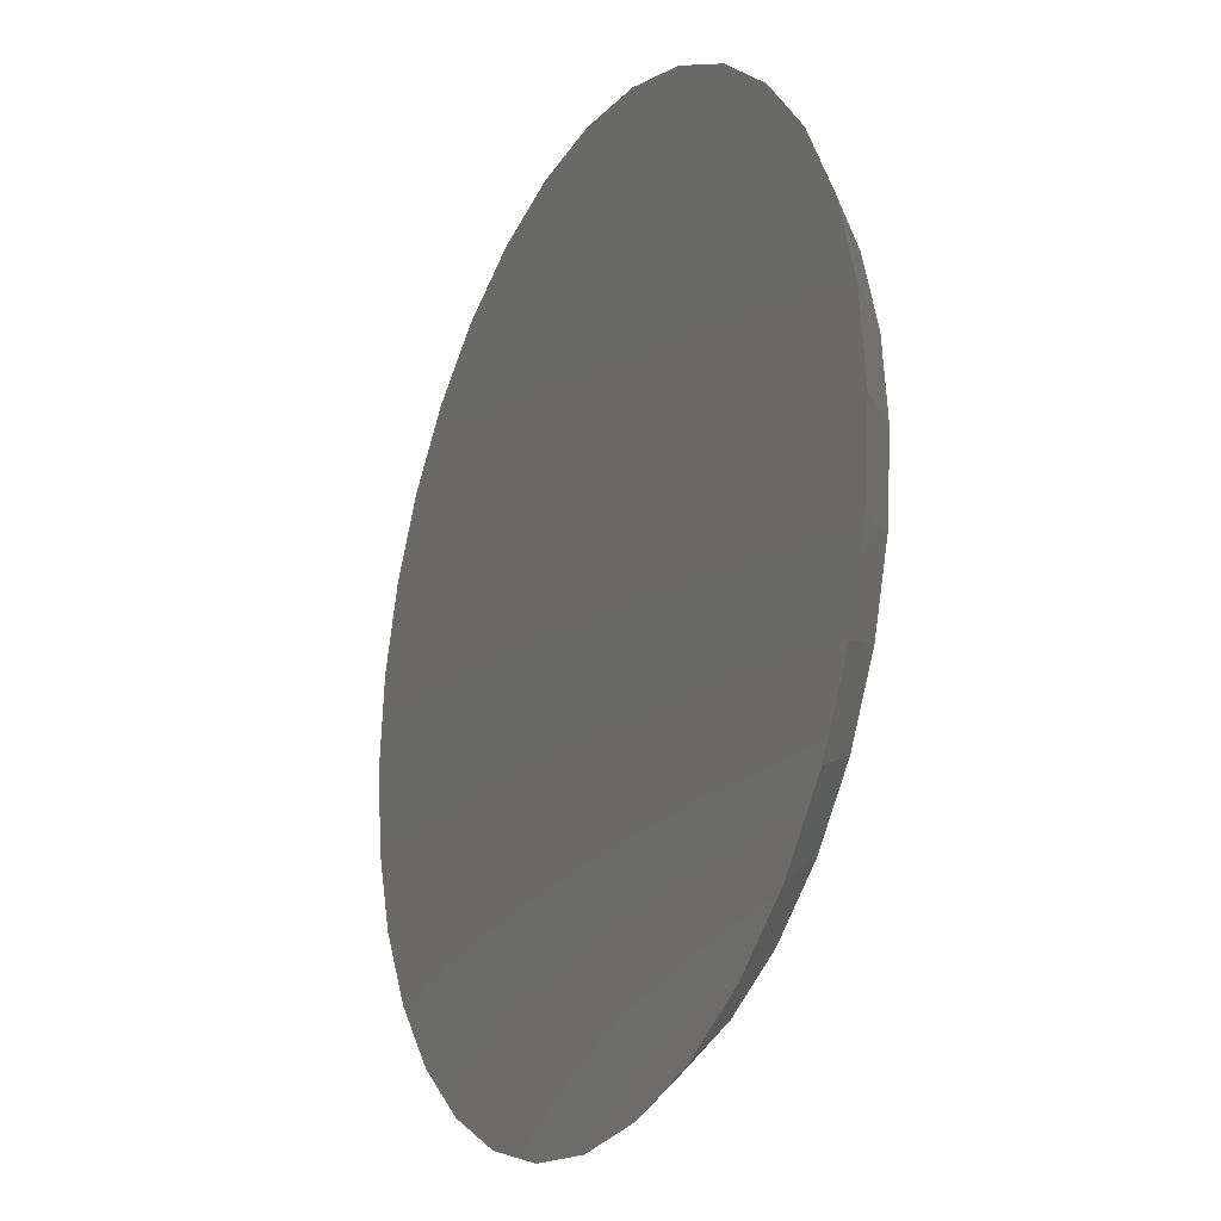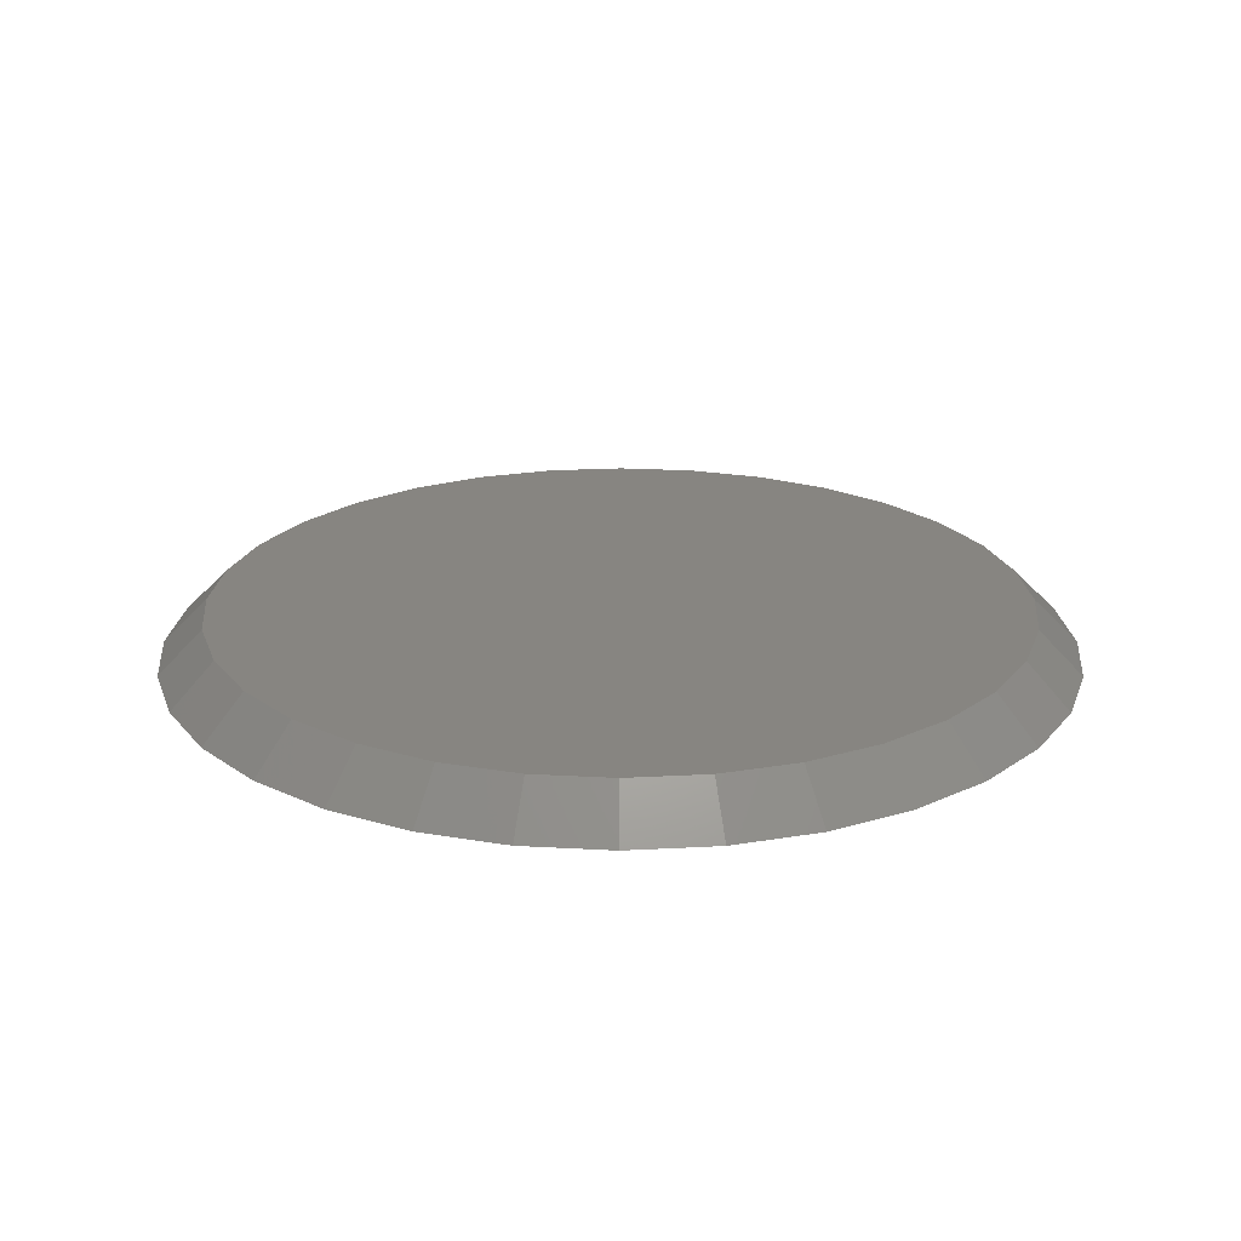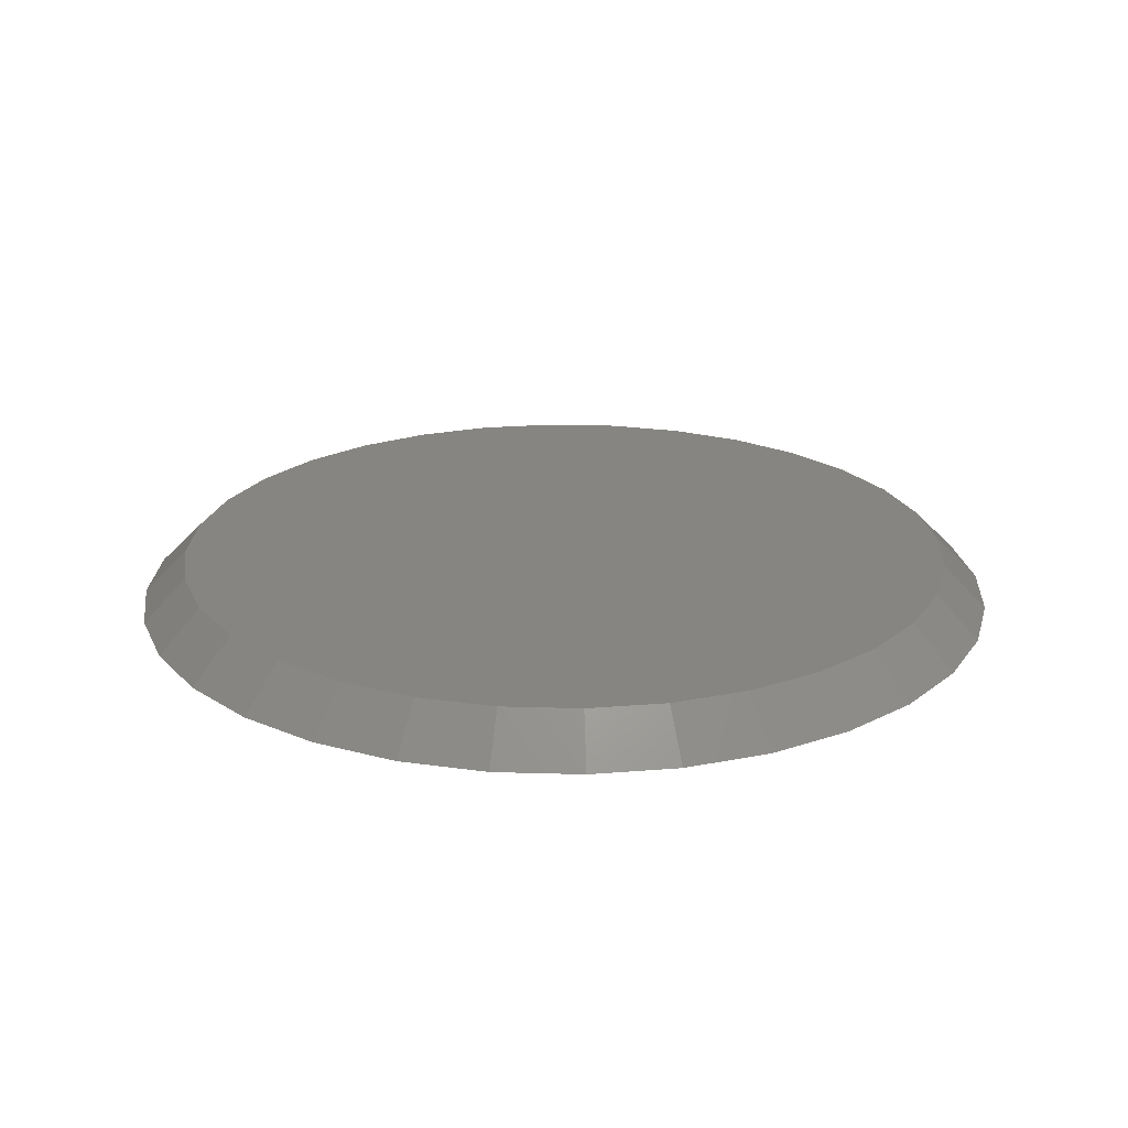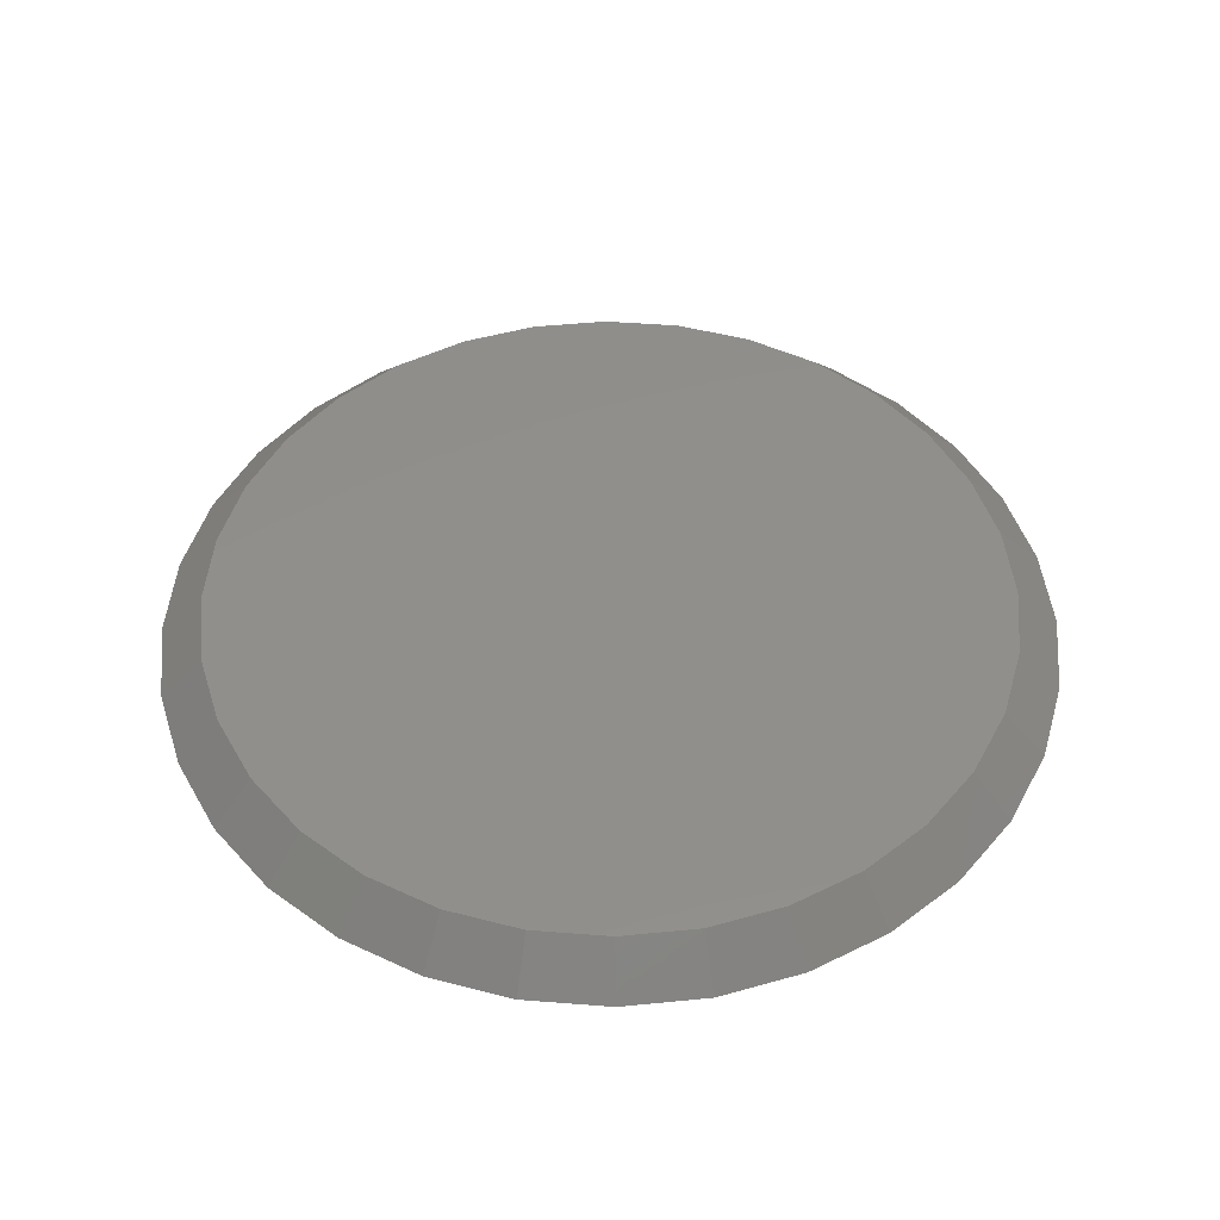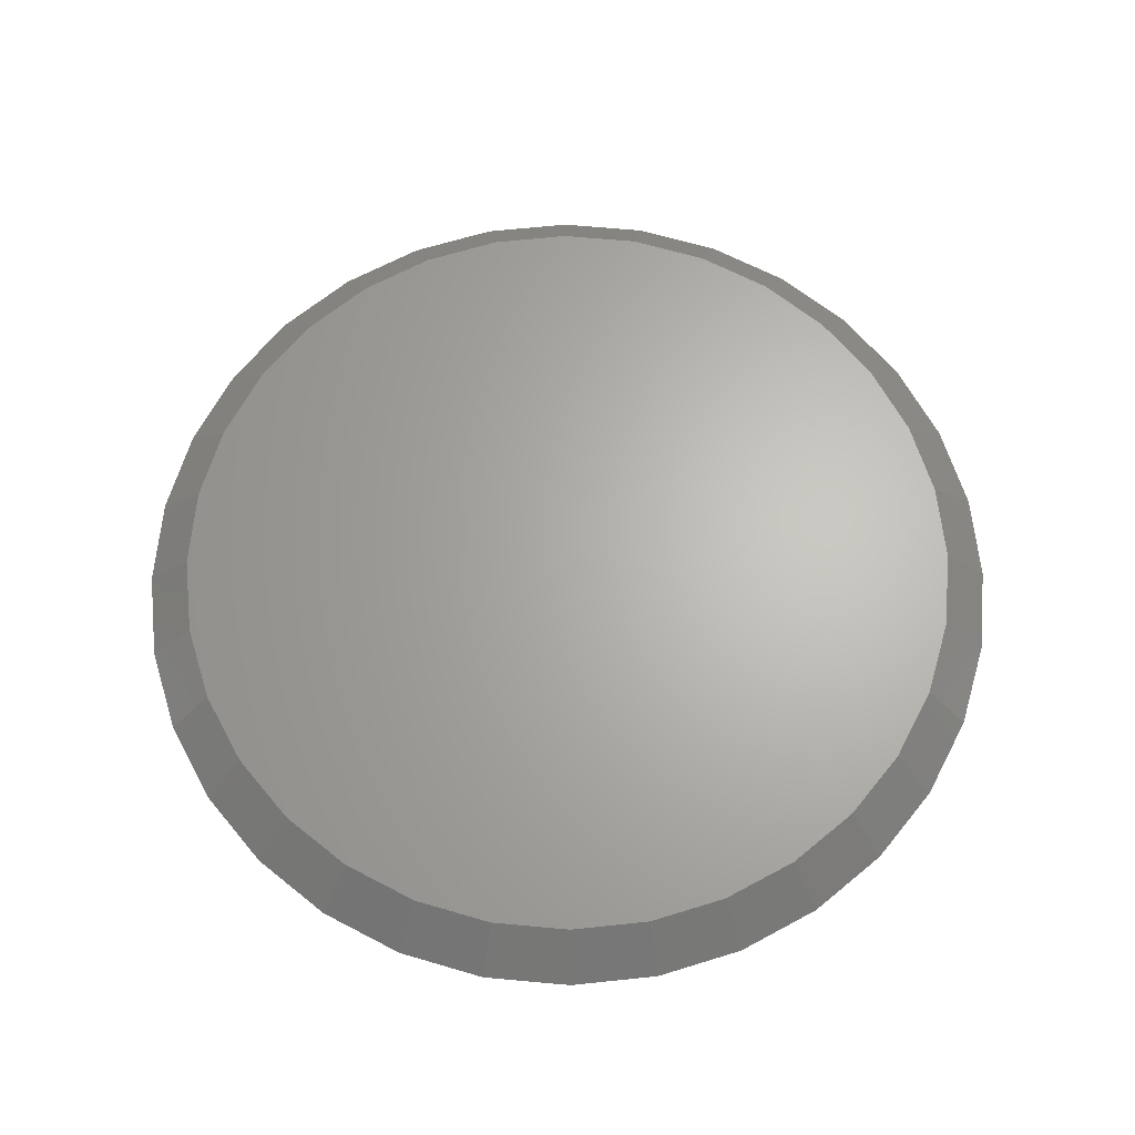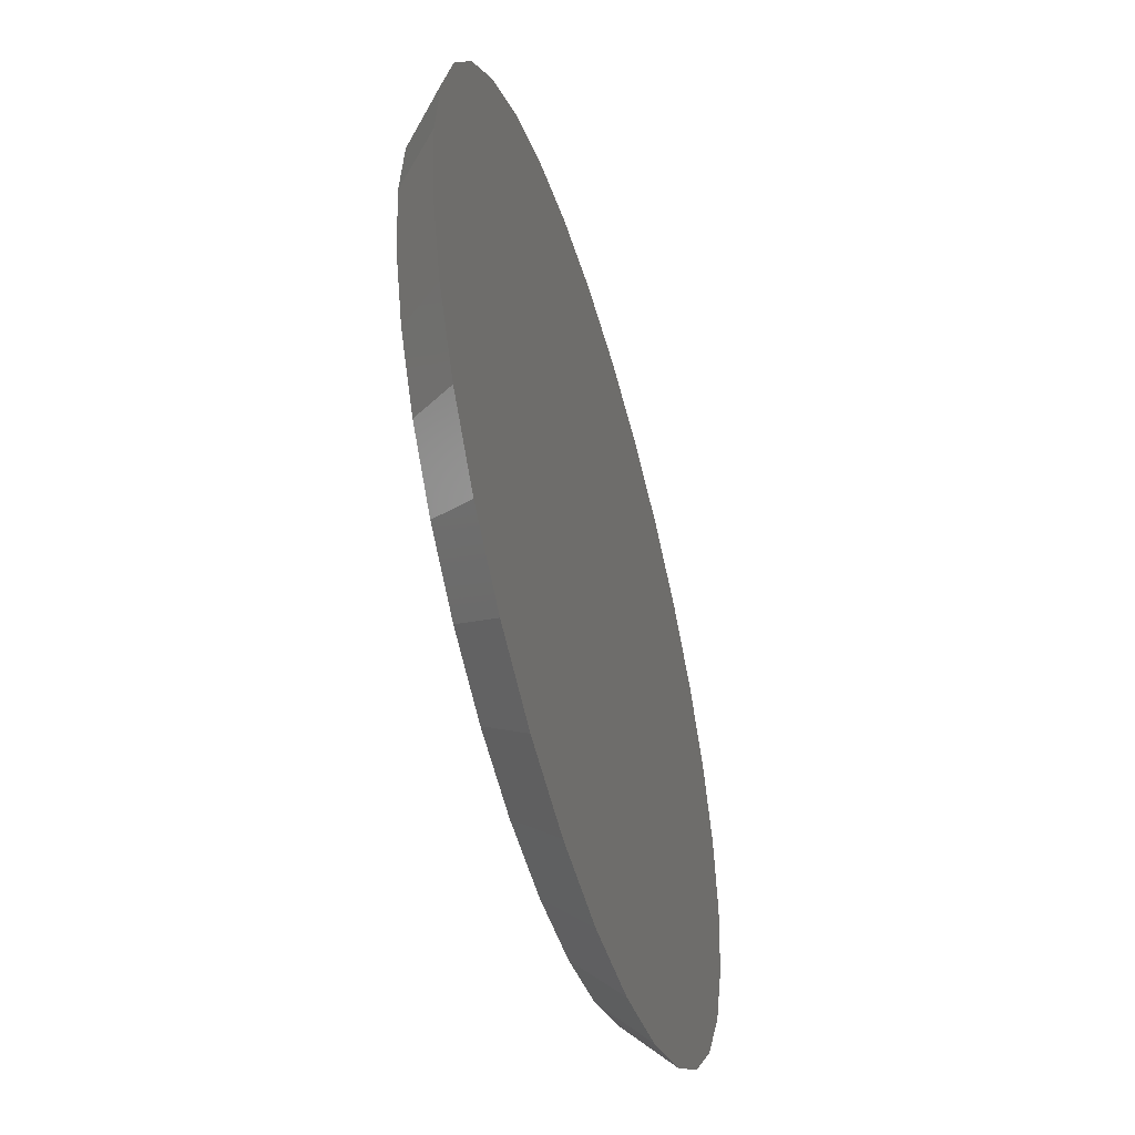
<metadata>
{"format":"stl","ext":"stl","renderer":"f3d","projection":"perspective","resolution":1024,"background":"white","views":[{"elev":-21.6,"azim":-116.1,"up":"+Y"},{"elev":21.9,"azim":-44.9,"up":"+Z"},{"elev":22.1,"azim":-160.1,"up":"+Z"},{"elev":48.4,"azim":168.1,"up":"+Z"},{"elev":65.3,"azim":-67.9,"up":"+Z"},{"elev":-52.0,"azim":106.3,"up":"+Y"}]}
</metadata>
<code>
# stl→obj: 64 verts, 124 faces
v 0.3098 -0.1671 0.007812
v 0.3376 -0.1671 0.007812
v 0.3237 -0.1657 0.007812
v 0.2965 -0.1711 0.007812
v 0.3509 -0.1711 0.007812
v 0.2842 -0.1777 0.007812
v 0.3632 -0.1777 0.007812
v 0.2734 -0.1865 0.007812
v 0.374 -0.1865 0.007812
v 0.2645 -0.1973 0.007812
v 0.3828 -0.1973 0.007812
v 0.3828 -0.2764 0.007812
v 0.2734 -0.2871 0.007812
v 0.374 -0.2871 0.007812
v 0.2842 -0.296 0.007812
v 0.3632 -0.296 0.007812
v 0.2965 -0.3026 0.007812
v 0.3509 -0.3026 0.007812
v 0.3098 -0.3066 0.007812
v 0.3376 -0.3066 0.007812
v 0.3237 -0.308 0.007812
v 0.3894 -0.2096 0.007812
v 0.258 -0.2096 0.007812
v 0.3935 -0.223 0.007812
v 0.2539 -0.223 0.007812
v 0.3948 -0.2368 0.007812
v 0.2525 -0.2368 0.007812
v 0.3935 -0.2507 0.007812
v 0.2539 -0.2507 0.007812
v 0.3894 -0.2641 0.007812
v 0.258 -0.2641 0.007812
v 0.2645 -0.2764 0.007812
v 0.3237 -0.1579 0
v 0.3391 -0.1594 0
v 0.3083 -0.1594 0
v 0.2935 -0.1639 0
v 0.3539 -0.1639 0
v 0.2798 -0.1712 0
v 0.3675 -0.1712 0
v 0.2679 -0.181 0
v 0.3795 -0.181 0
v 0.3675 -0.3025 0
v 0.2798 -0.3025 0
v 0.3795 -0.2927 0
v 0.2935 -0.3098 0
v 0.3539 -0.3098 0
v 0.3083 -0.3143 0
v 0.3391 -0.3143 0
v 0.3237 -0.3158 0
v 0.2679 -0.2927 0
v 0.258 -0.2807 0
v 0.3893 -0.2807 0
v 0.2507 -0.2671 0
v 0.3966 -0.2671 0
v 0.2463 -0.2522 0
v 0.4011 -0.2522 0
v 0.2447 -0.2368 0
v 0.4026 -0.2368 0
v 0.2463 -0.2214 0
v 0.4011 -0.2214 0
v 0.2507 -0.2066 0
v 0.3966 -0.2066 0
v 0.258 -0.193 0
v 0.3893 -0.193 0
f 1 2 3
f 2 1 4
f 2 4 5
f 5 4 6
f 5 6 7
f 7 6 8
f 7 8 9
f 9 8 10
f 9 10 11
f 12 13 14
f 14 13 15
f 14 15 16
f 16 15 17
f 16 17 18
f 18 17 19
f 18 19 20
f 20 19 21
f 11 10 22
f 22 10 23
f 22 23 24
f 24 23 25
f 24 25 26
f 26 25 27
f 26 27 28
f 28 27 29
f 28 29 30
f 30 29 31
f 30 31 12
f 12 31 32
f 12 32 13
f 33 34 35
f 36 35 34
f 37 36 34
f 38 36 37
f 39 38 37
f 40 38 39
f 41 40 39
f 42 43 44
f 45 43 42
f 46 45 42
f 47 45 46
f 48 47 46
f 49 47 48
f 43 50 44
f 44 50 51
f 44 51 52
f 52 51 53
f 52 53 54
f 54 53 55
f 54 55 56
f 56 55 57
f 56 57 58
f 58 57 59
f 58 59 60
f 60 59 61
f 60 61 62
f 62 61 63
f 62 63 64
f 64 63 40
f 64 40 41
f 27 25 57
f 25 59 57
f 58 60 26
f 60 24 26
f 60 62 22
f 24 60 22
f 64 41 11
f 11 62 64
f 22 62 11
f 39 37 5
f 7 39 5
f 7 9 39
f 34 33 2
f 2 37 34
f 5 37 2
f 35 36 4
f 1 35 4
f 1 3 35
f 38 40 6
f 6 36 38
f 4 36 6
f 63 61 23
f 10 63 23
f 10 8 63
f 25 61 59
f 23 61 25
f 9 11 41
f 41 39 9
f 3 2 33
f 33 35 3
f 8 6 40
f 40 63 8
f 26 28 58
f 28 56 58
f 57 55 27
f 55 29 27
f 55 53 31
f 29 55 31
f 51 50 32
f 32 53 51
f 31 53 32
f 43 45 17
f 15 43 17
f 15 13 43
f 47 49 19
f 19 45 47
f 17 45 19
f 48 46 18
f 20 48 18
f 20 21 48
f 42 44 16
f 16 46 42
f 18 46 16
f 52 54 30
f 12 52 30
f 12 14 52
f 28 54 56
f 30 54 28
f 13 32 50
f 50 43 13
f 21 19 49
f 49 48 21
f 14 16 44
f 44 52 14

</code>
